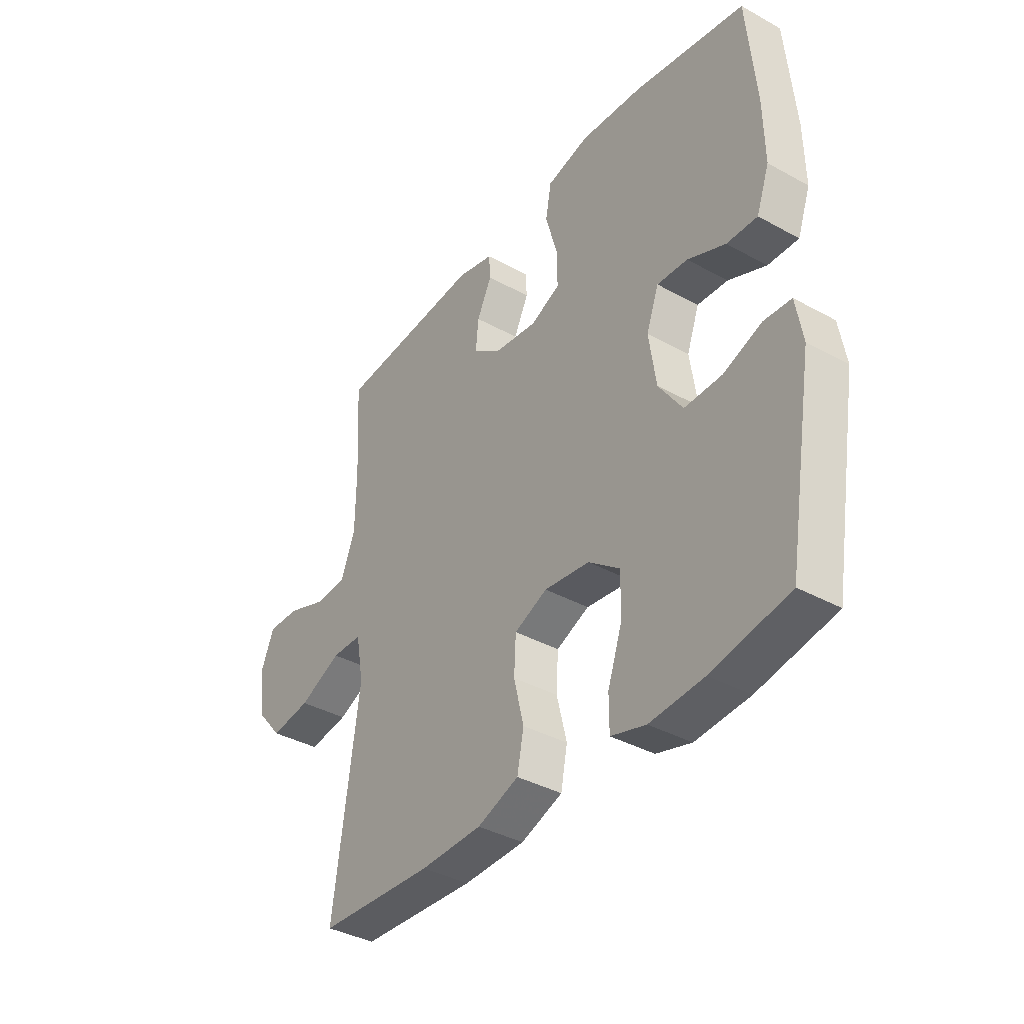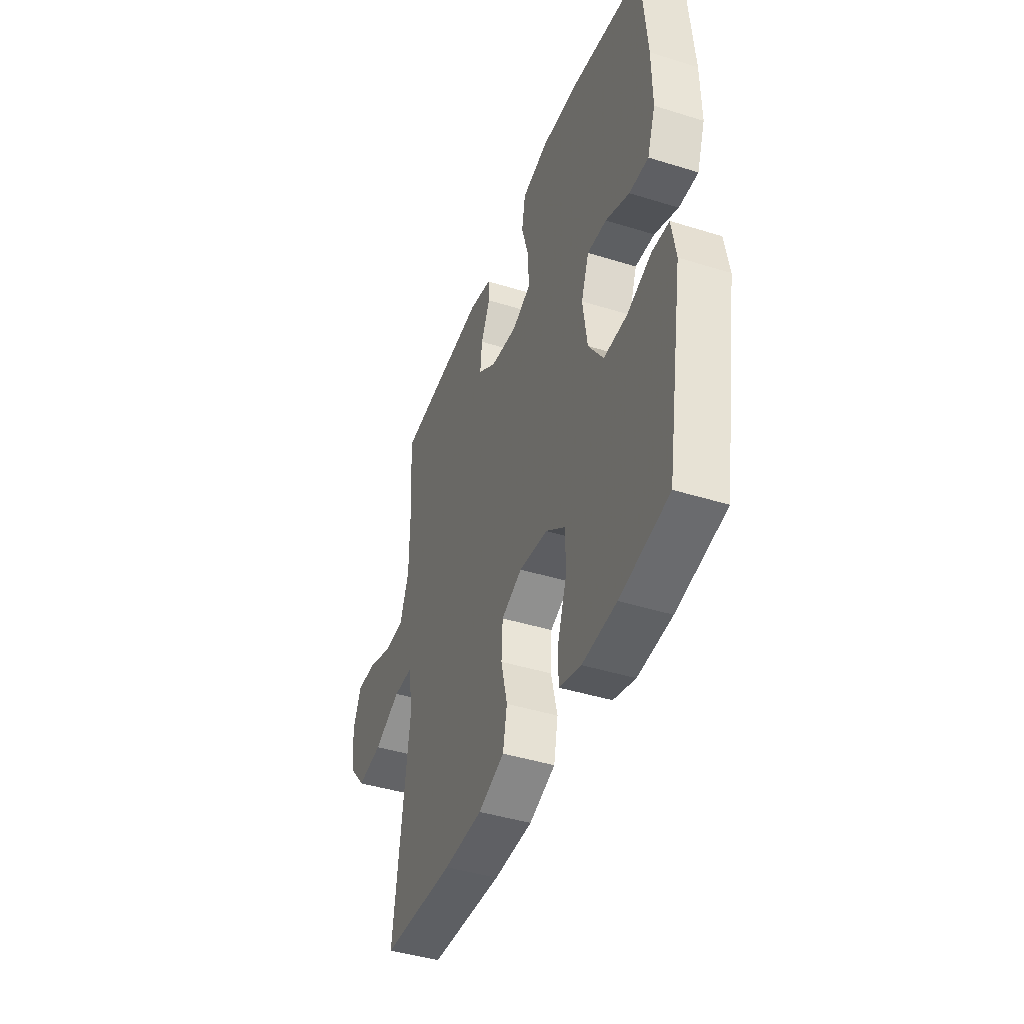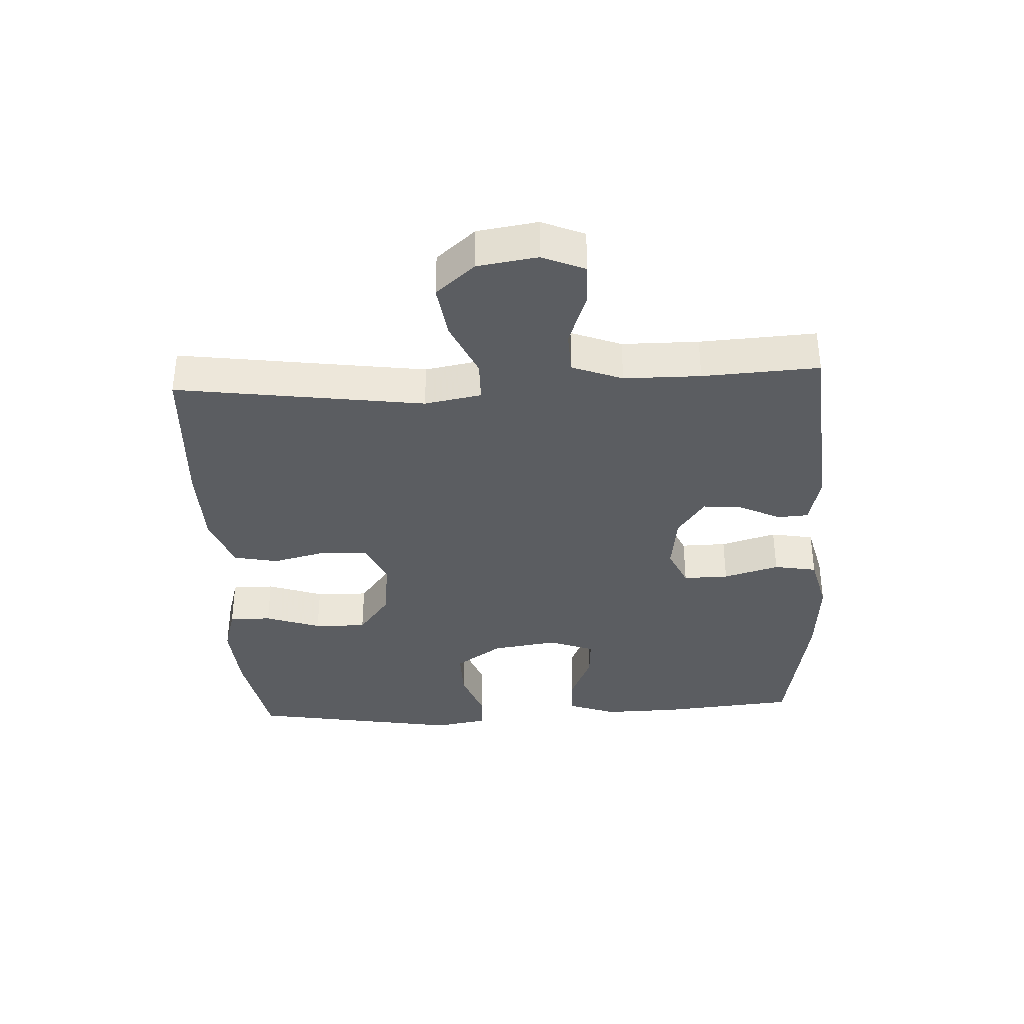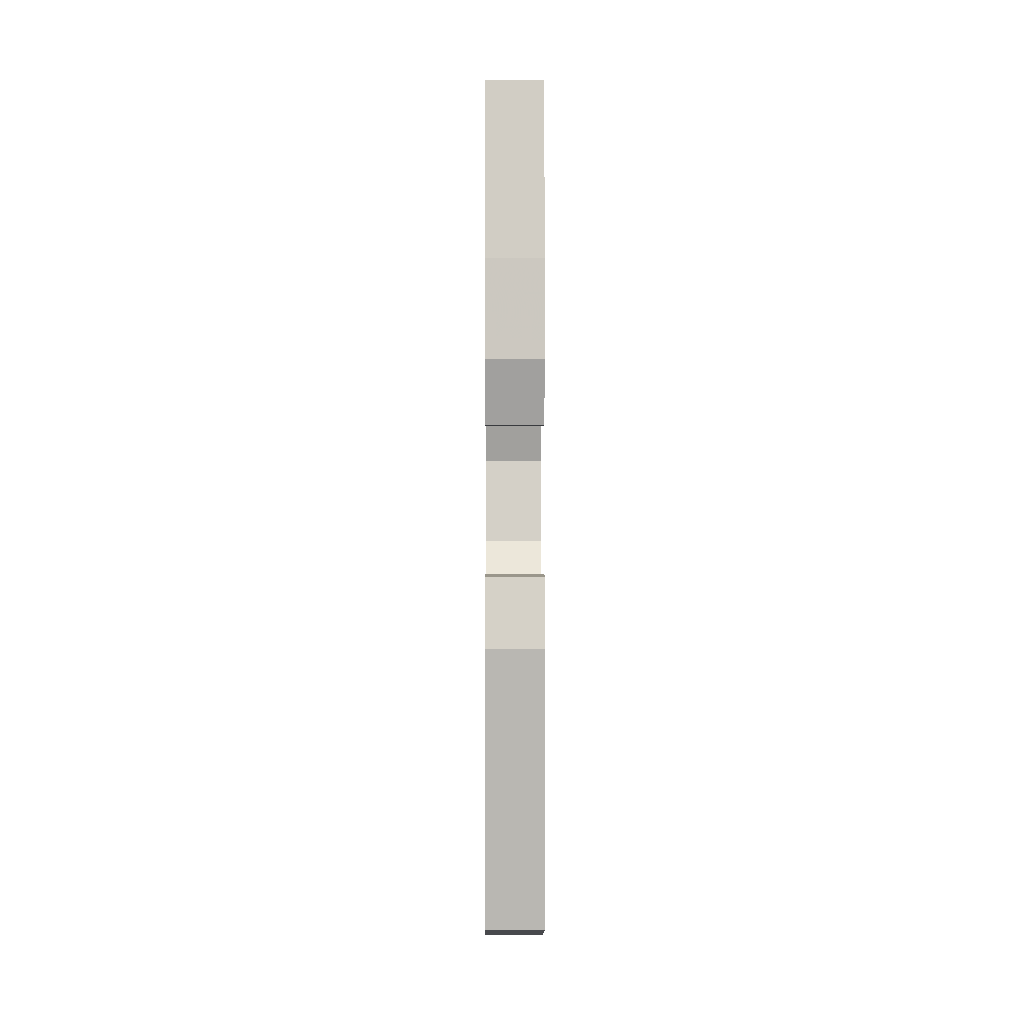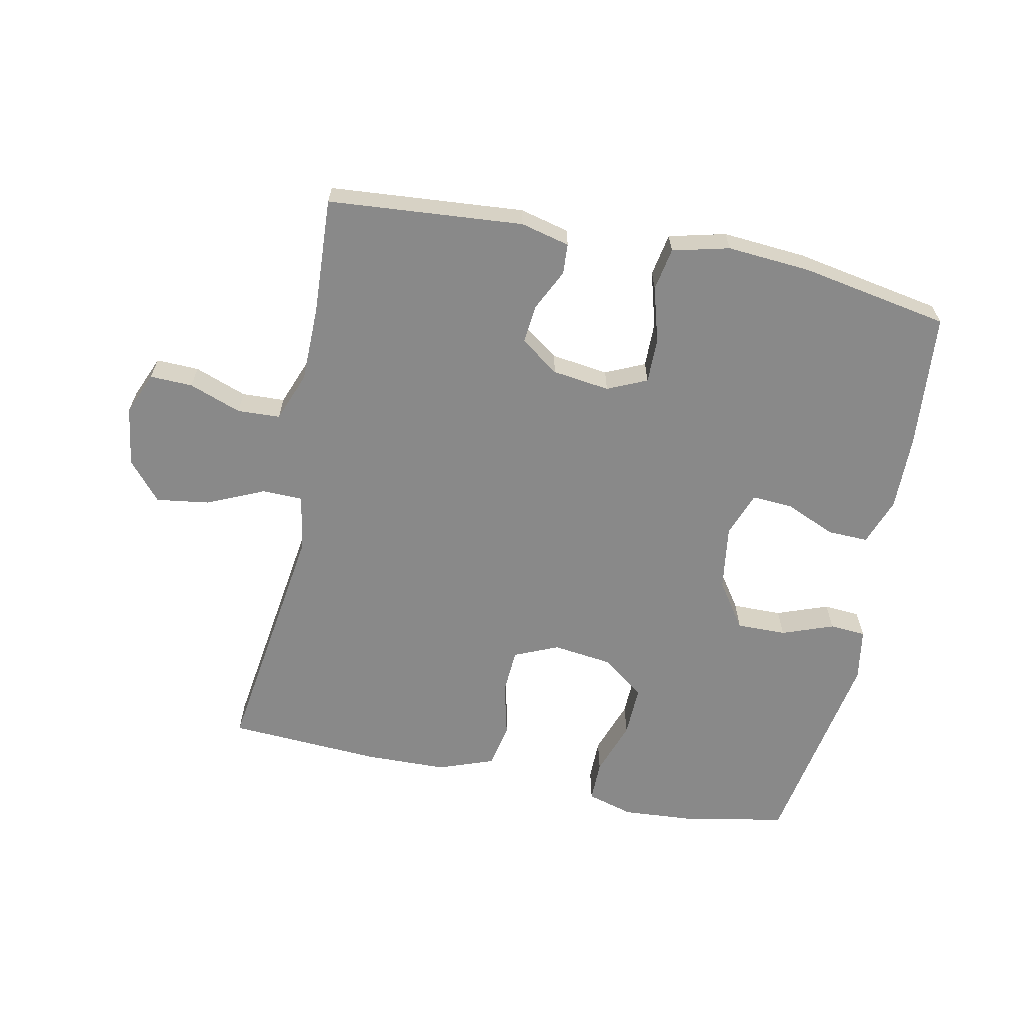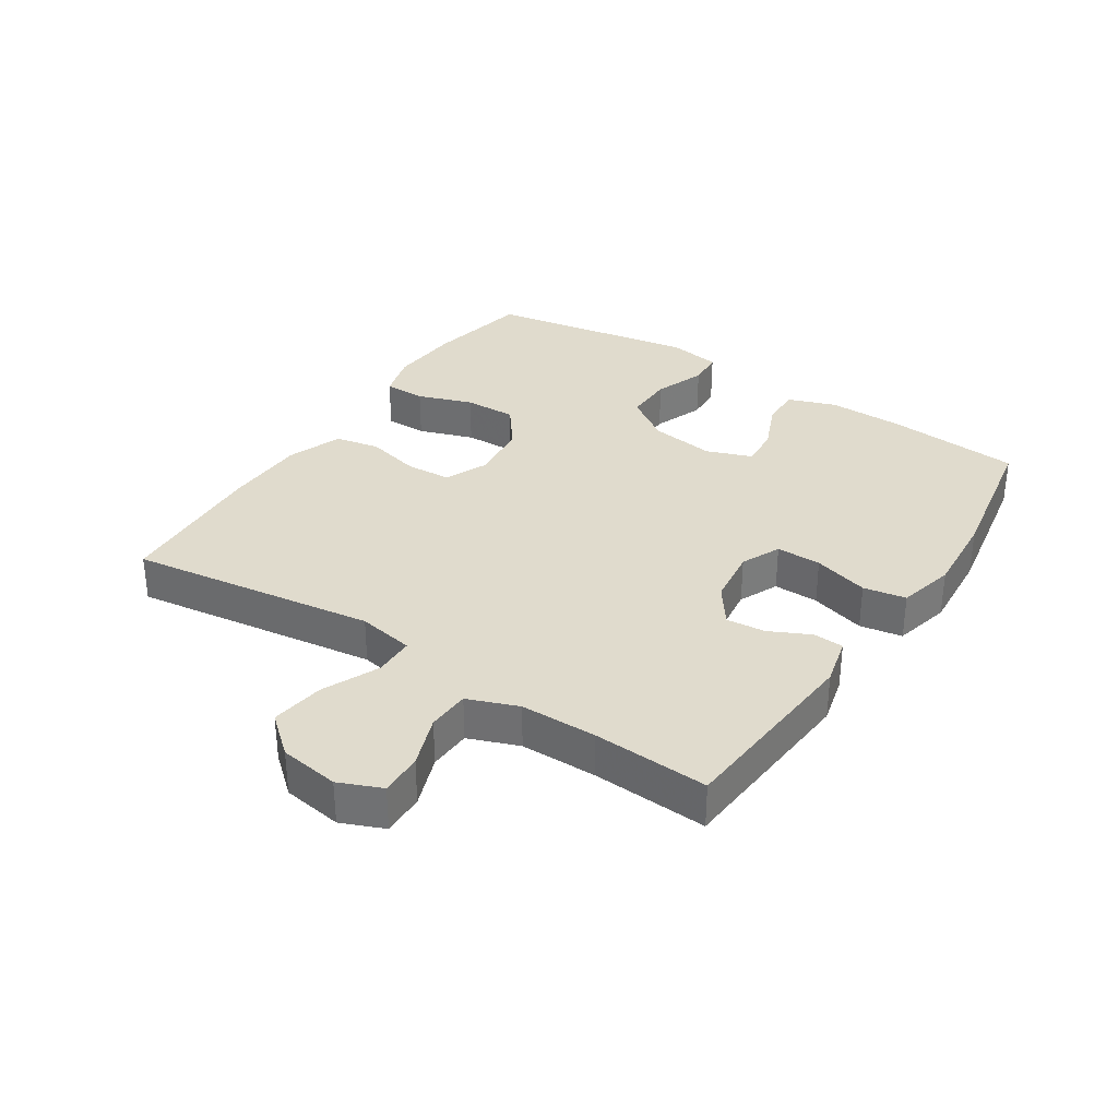
<metadata>
{"format":"obj","ext":"obj","renderer":"f3d","projection":"perspective","resolution":1024,"background":"white","views":[{"elev":-37.8,"azim":54.8,"up":"+Z"},{"elev":-43.0,"azim":69.7,"up":"+Z"},{"elev":-36.2,"azim":-87.0,"up":"+Y"},{"elev":-1.6,"azim":89.7,"up":"+Z"},{"elev":-63.2,"azim":-11.6,"up":"+Y"},{"elev":33.2,"azim":-56.8,"up":"+Y"}]}
</metadata>
<code>
v 0.5 0.07 -0.5
v 0.338 0.07 -0.531
v 0.225 0.07 -0.539
v 0.152 0.07 -0.518
v 0.152 0.07 -0.452
v 0.182 0.07 -0.365
v 0.184 0.07 -0.283
v 0.118 0.07 -0.233
v 0.023 0.07 -0.221
v -0.046 0.07 -0.251
v -0.05 0.07 -0.323
v -0.029 0.07 -0.409
v -0.043 0.07 -0.479
v -0.13 0.07 -0.511
v -0.259 0.07 -0.514
v -0.5 0.07 -0.5
v -0.446 0.07 -0.112
v -0.462 0.07 -0.023
v -0.526 0.07 -0.022
v -0.615 0.07 -0.062
v -0.699 0.07 -0.074
v -0.751 0.07 -0.013
v -0.765 0.07 0.081
v -0.737 0.07 0.148
v -0.67 0.07 0.146
v -0.588 0.07 0.116
v -0.521 0.07 0.119
v -0.491 0.07 0.198
v -0.49 0.07 0.318
v -0.5 0.07 0.5
v -0.194 0.07 0.525
v -0.117 0.07 0.506
v -0.114 0.07 0.458
v -0.145 0.07 0.394
v -0.151 0.07 0.332
v -0.091 0.07 0.289
v -0.001 0.07 0.277
v 0.061 0.07 0.305
v 0.06 0.07 0.376
v 0.035 0.07 0.463
v 0.047 0.07 0.53
v 0.136 0.07 0.552
v 0.267 0.07 0.542
v 0.5 0.07 0.5
v 0.519 0.07 0.287
v 0.521 0.07 0.168
v 0.494 0.07 0.093
v 0.43 0.07 0.095
v 0.351 0.07 0.129
v 0.287 0.07 0.133
v 0.261 0.07 0.062
v 0.276 0.07 -0.041
v 0.326 0.07 -0.114
v 0.404 0.07 -0.113
v 0.485 0.07 -0.083
v 0.542 0.07 -0.087
v 0.556 0.07 -0.17
v 0.5 0 -0.5
v 0.338 0 -0.531
v 0.225 0 -0.539
v 0.152 0 -0.518
v 0.152 0 -0.452
v 0.182 0 -0.365
v 0.184 0 -0.283
v 0.118 0 -0.233
v 0.023 0 -0.221
v -0.046 0 -0.251
v -0.05 0 -0.323
v -0.029 0 -0.409
v -0.043 0 -0.479
v -0.13 0 -0.511
v -0.259 0 -0.514
v -0.5 0 -0.5
v -0.446 0 -0.112
v -0.462 0 -0.023
v -0.526 0 -0.022
v -0.615 0 -0.062
v -0.699 0 -0.074
v -0.751 0 -0.013
v -0.765 0 0.081
v -0.737 0 0.148
v -0.67 0 0.146
v -0.588 0 0.116
v -0.521 0 0.119
v -0.491 0 0.198
v -0.49 0 0.318
v -0.5 0 0.5
v -0.194 0 0.525
v -0.117 0 0.506
v -0.114 0 0.458
v -0.145 0 0.394
v -0.151 0 0.332
v -0.091 0 0.289
v -0.001 0 0.277
v 0.061 0 0.305
v 0.06 0 0.376
v 0.035 0 0.463
v 0.047 0 0.53
v 0.136 0 0.552
v 0.267 0 0.542
v 0.5 0 0.5
v 0.519 0 0.287
v 0.521 0 0.168
v 0.494 0 0.093
v 0.43 0 0.095
v 0.351 0 0.129
v 0.287 0 0.133
v 0.261 0 0.062
v 0.276 0 -0.041
v 0.326 0 -0.114
v 0.404 0 -0.113
v 0.485 0 -0.083
v 0.542 0 -0.087
v 0.556 0 -0.17
f 54 55 56 57
f 53 54 57 1
f 52 53 1 2
f 51 52 2 3
f 46 47 48 49
f 46 49 50
f 45 46 50
f 44 45 50
f 43 44 50
f 42 43 50 51
f 39 40 41 42
f 38 39 42 51
f 31 32 33 34
f 29 30 31 34
f 28 29 34 35
f 27 28 35 36
f 23 24 25 26
f 23 26 27
f 22 23 27
f 19 20 21 22
f 18 19 22 27
f 14 15 16 17
f 14 17 18
f 11 12 13 14
f 10 11 14 18
f 9 10 18 27
f 3 4 5 6
f 3 6 7
f 51 3 7
f 37 38 51 7
f 36 37 7 8
f 8 9 27 36
f 114 113 112 111
f 58 114 111 110
f 59 58 110 109
f 60 59 109 108
f 106 105 104 103
f 107 106 103
f 107 103 102
f 107 102 101
f 107 101 100
f 108 107 100 99
f 99 98 97 96
f 108 99 96 95
f 91 90 89 88
f 91 88 87 86
f 92 91 86 85
f 93 92 85 84
f 83 82 81 80
f 84 83 80
f 84 80 79
f 79 78 77 76
f 84 79 76 75
f 74 73 72 71
f 75 74 71
f 71 70 69 68
f 75 71 68 67
f 84 75 67 66
f 63 62 61 60
f 64 63 60
f 64 60 108
f 64 108 95 94
f 65 64 94 93
f 93 84 66 65
f 1 58 59 2
f 2 59 60 3
f 3 60 61 4
f 4 61 62 5
f 5 62 63 6
f 6 63 64 7
f 7 64 65 8
f 8 65 66 9
f 9 66 67 10
f 10 67 68 11
f 11 68 69 12
f 12 69 70 13
f 13 70 71 14
f 14 71 72 15
f 15 72 73 16
f 16 73 74 17
f 17 74 75 18
f 18 75 76 19
f 19 76 77 20
f 20 77 78 21
f 21 78 79 22
f 22 79 80 23
f 23 80 81 24
f 24 81 82 25
f 25 82 83 26
f 26 83 84 27
f 27 84 85 28
f 28 85 86 29
f 29 86 87 30
f 30 87 88 31
f 31 88 89 32
f 32 89 90 33
f 33 90 91 34
f 34 91 92 35
f 35 92 93 36
f 36 93 94 37
f 37 94 95 38
f 38 95 96 39
f 39 96 97 40
f 40 97 98 41
f 41 98 99 42
f 42 99 100 43
f 43 100 101 44
f 44 101 102 45
f 45 102 103 46
f 46 103 104 47
f 47 104 105 48
f 48 105 106 49
f 49 106 107 50
f 50 107 108 51
f 51 108 109 52
f 52 109 110 53
f 53 110 111 54
f 54 111 112 55
f 55 112 113 56
f 56 113 114 57
f 57 114 58 1

</code>
